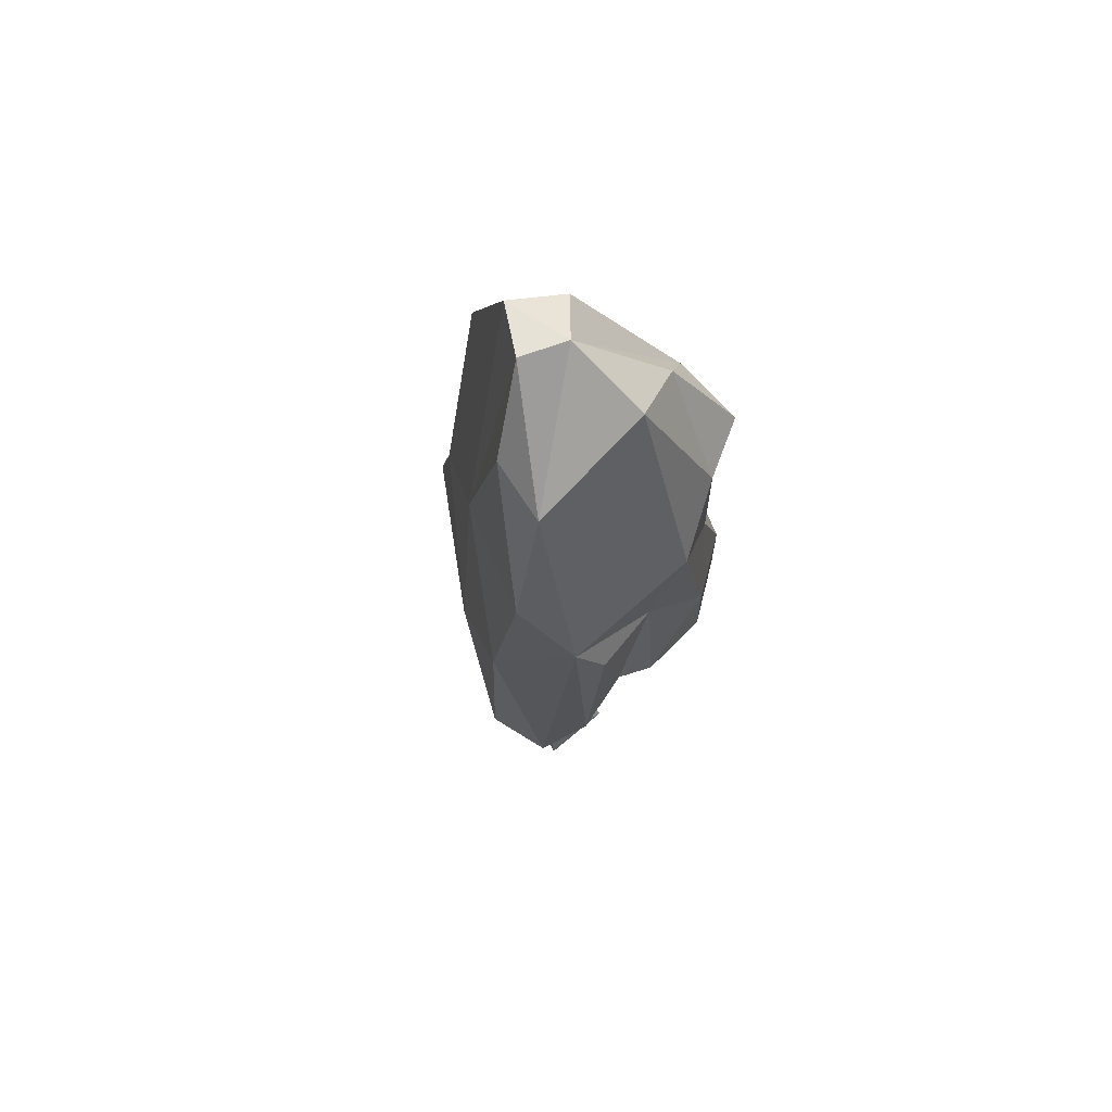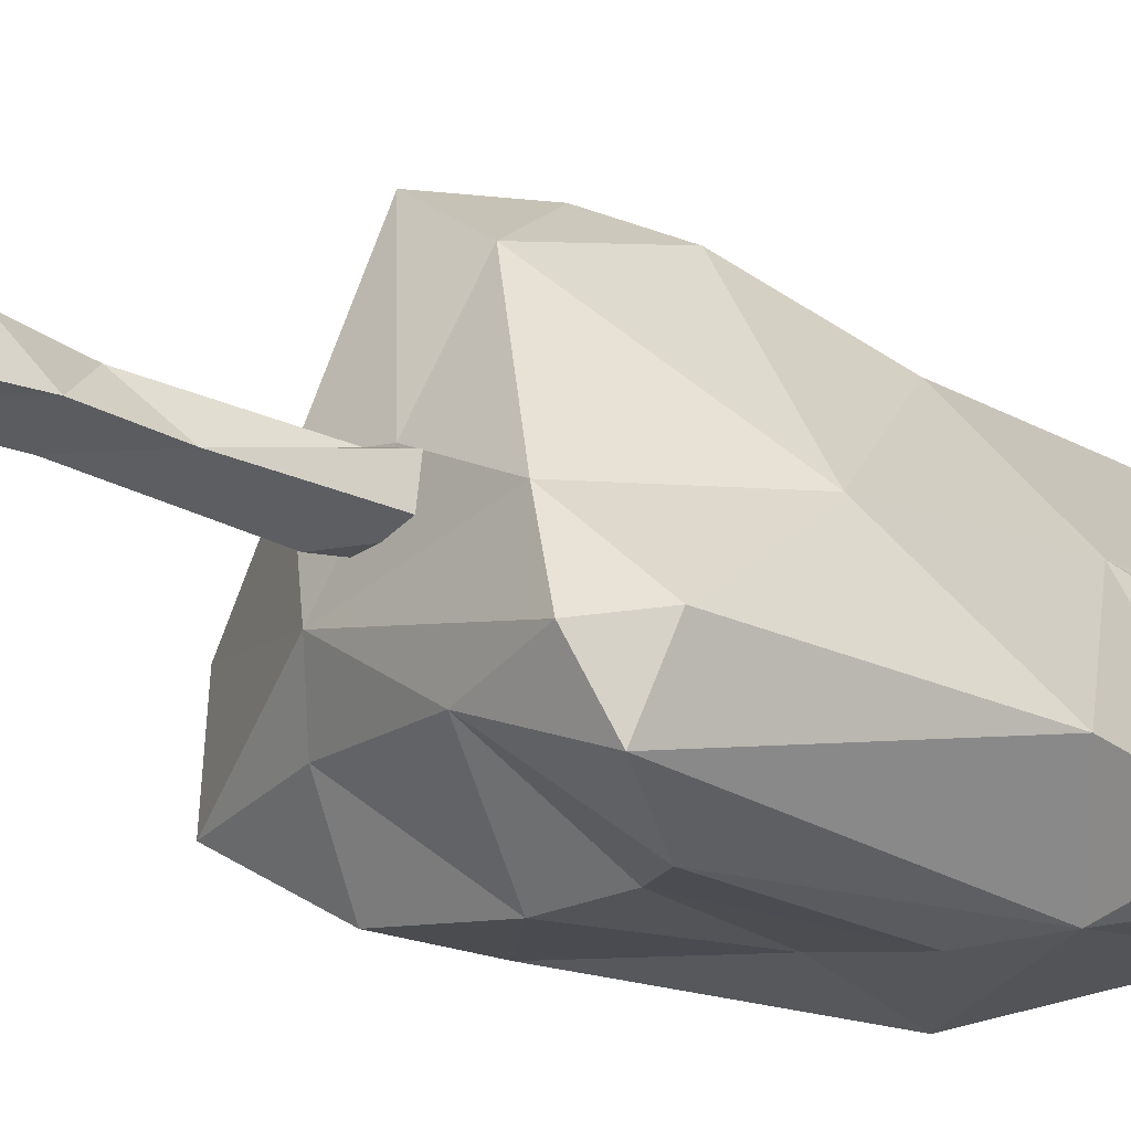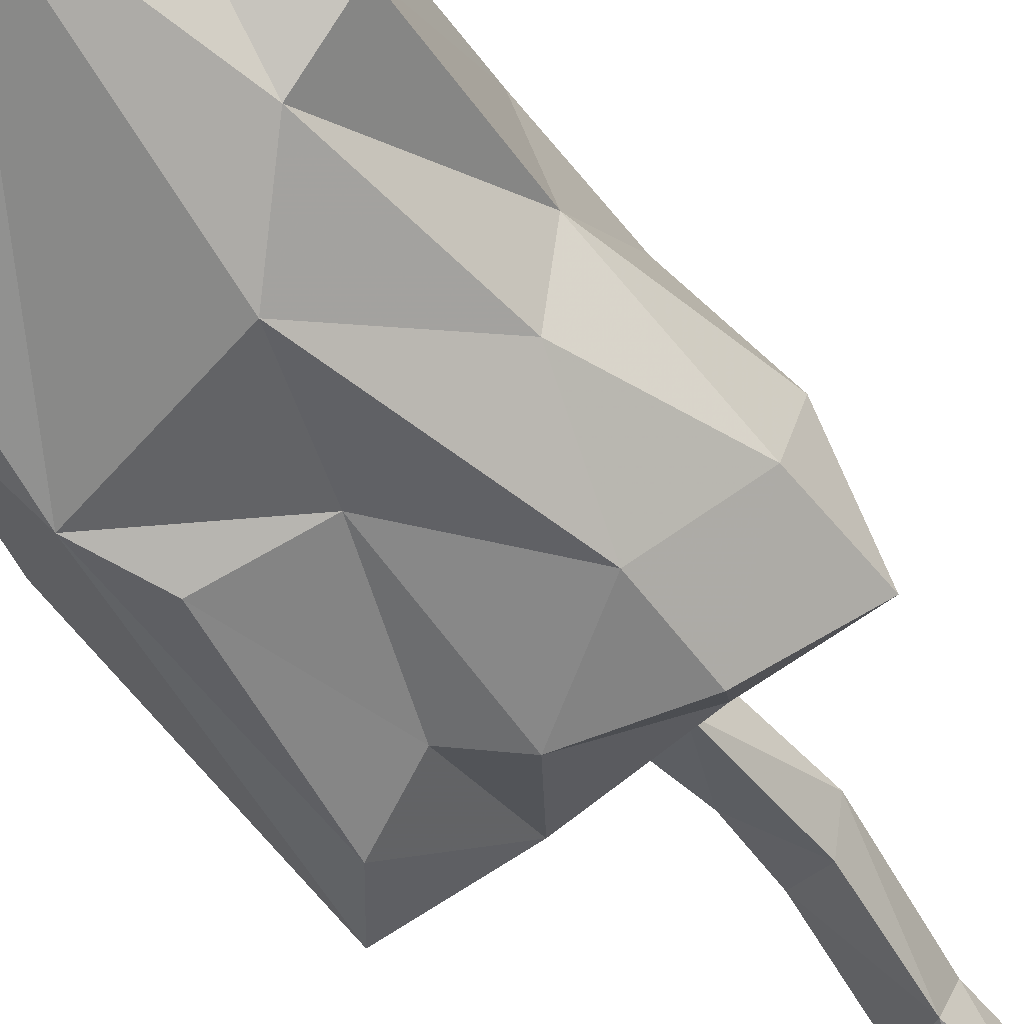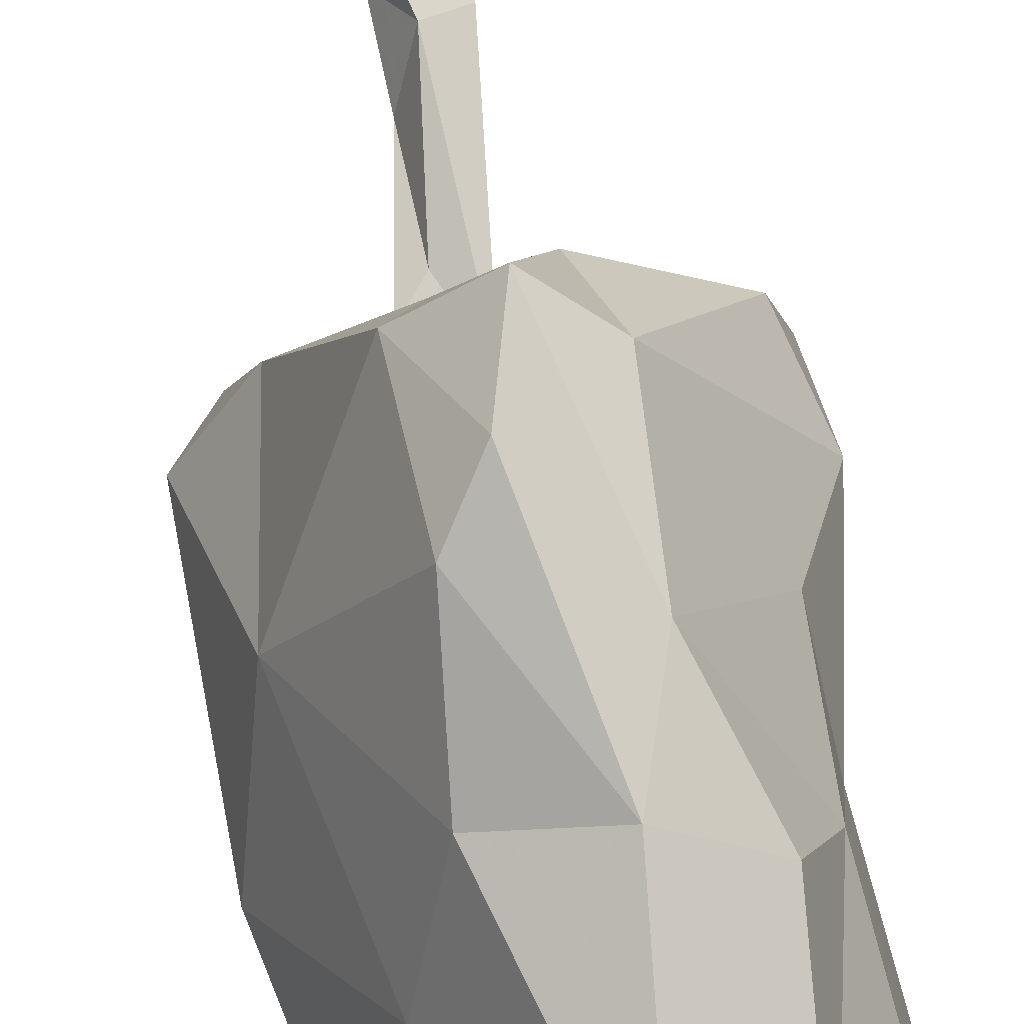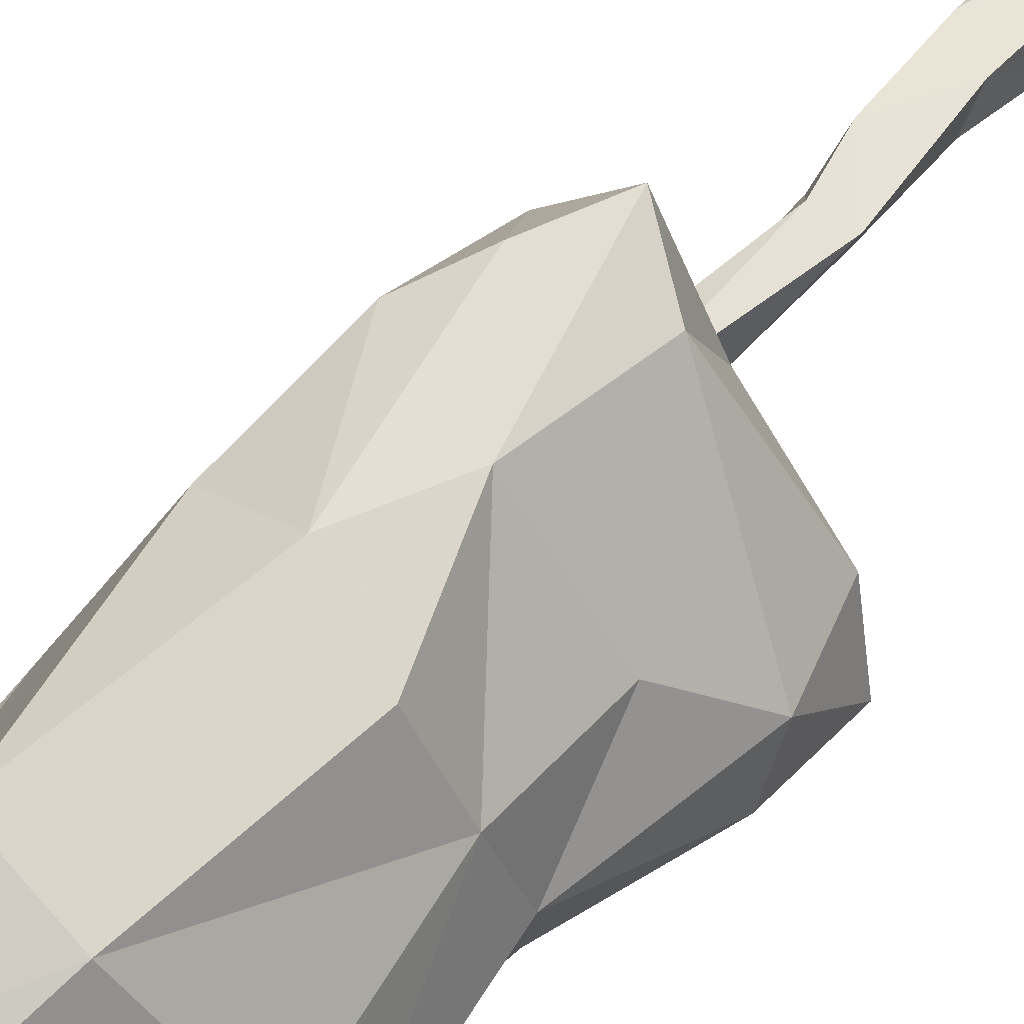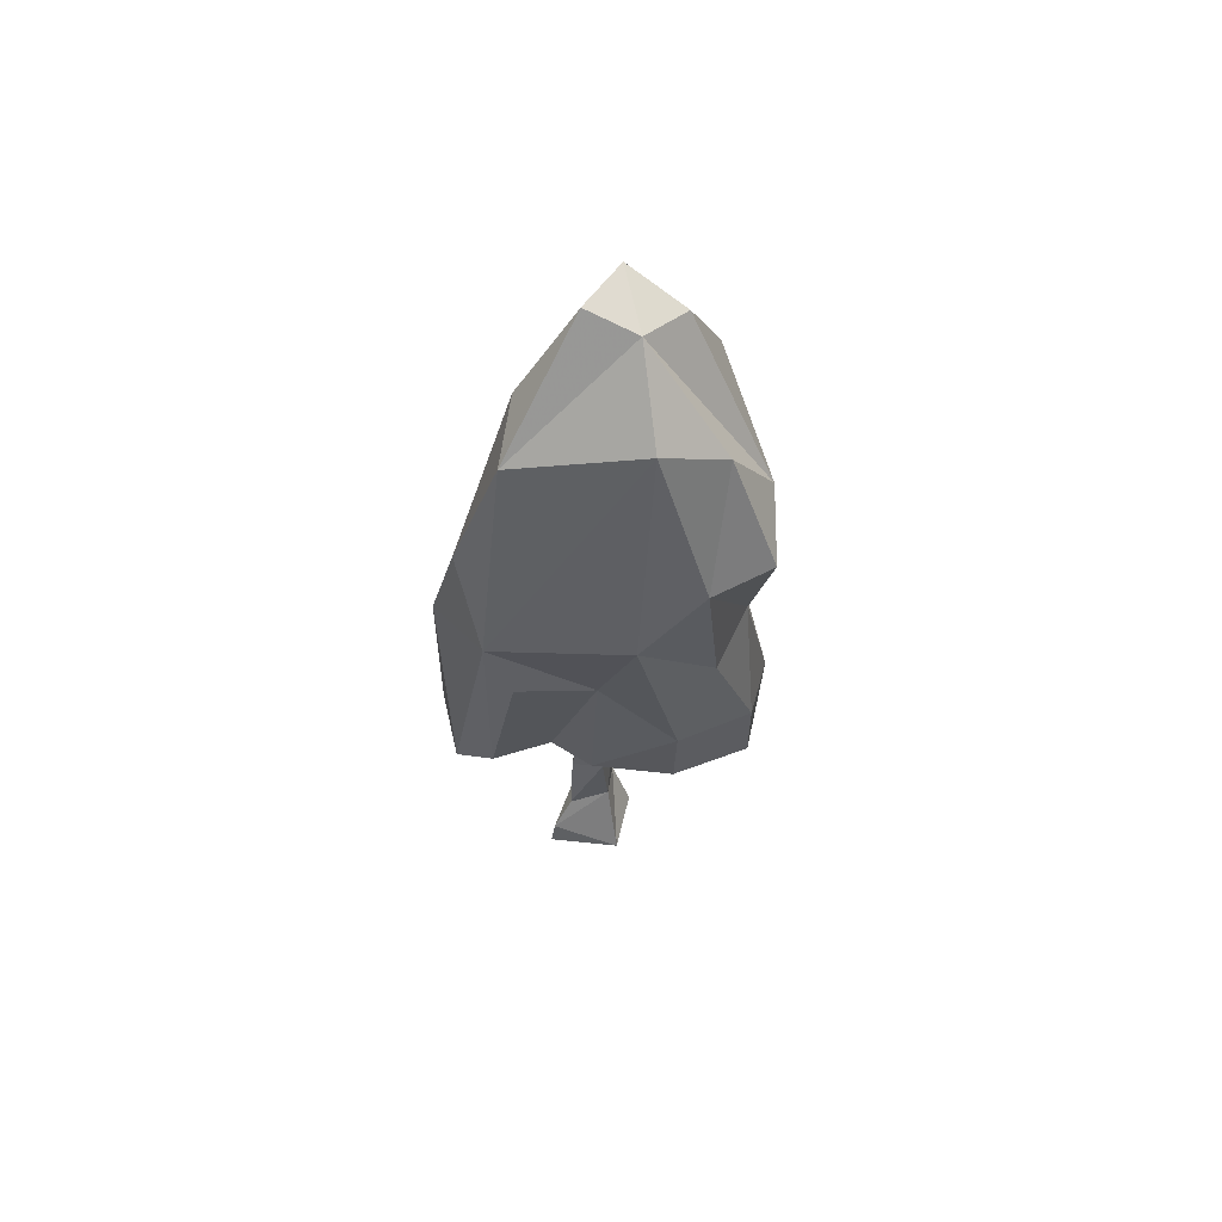
<metadata>
{"format":"obj","ext":"obj","renderer":"f3d","projection":"perspective","resolution":1024,"background":"white","views":[{"elev":70.3,"azim":140.6,"up":"+Y"},{"elev":-23.7,"azim":53.7,"up":"+Z"},{"elev":-53.4,"azim":-143.1,"up":"+Z"},{"elev":79.7,"azim":170.9,"up":"+Z"},{"elev":47.4,"azim":-140.3,"up":"+Z"},{"elev":64.4,"azim":-172.4,"up":"+Y"}]}
</metadata>
<code>
o Cube_Cube.001
v -2.403 6.707 -1.154
v -1.705 10.57 -1.418
v -1.874 8.383 -1.313
v -1.475 7.068 -1.837
v -0.9642 12.6 -0.7762
v -0.9158 9.764 -1.899
v -1.451 5.969 -1.877
v -2.418 5.468 -1.162
v -0.4139 8.368 -1.813
v -1.09 5.369 -1.117
v 0.9934 9.285 -1.878
v 0.6145 8.566 -2.058
v 0.1943 6.745 -1.943
v -0.356 6.349 -2.05
v 0.9731 6.37 -2.135
v 0.3938 5.284 -1.297
v 0.8225 12.16 -0.9153
v 1.564 5.607 -1.839
v 0.7754 12.43 -0.05372
v 1.42 10.34 -1.162
v 1.796 8.695 -1.077
v 1.863 5.78 -1.062
v 0.04578 13.58 0.4363
v 0.8294 9.745 0.5977
v 1.406 7.261 0.1566
v 1.407 5.262 -1.116
v 0.3734 8.742 1.695
v 1.108 5.31 -0.1824
v -0.487 11.58 2.067
v 0.2243 7.2 2.171
v 0.3444 5.625 1.672
v -0.7276 8.921 2.187
v -0.3313 13.51 1.142
v -1.474 11.59 1.504
v -0.2134 6.537 2.434
v -0.489 5.503 2.324
v -0.01371 5.201 0.4243
v -1.108 7.719 2.046
v -1.17 5.968 1.84
v -0.8793 5.063 0.6175
v -1.128 13.13 0.86
v -1.652 9.223 1.643
v -2.302 11.04 -0.03687
v -2.027 7.445 0.5413
v -2.183 5.386 -0.1428
v -0.657 13.39 0.2732
v -2.043 8.958 0.5259
v -2.515 6.505 -0.3039
v -0.7647 5.095 -0.4802
v -1.79 12.07 -0.3789
v -2.448 10.77 -1.003
v -2.173 8.589 -0.4991
v 0.2344 5.346 0.3357
v -0.2398 1.637 -0.2151
v 0.3013 -0.1952 0.2174
v -0.3297 0.3365 0.3076
v 0.2548 1.412 -0.1335
v 0.489 -0.000908 -0.7163
v 0.01286 2.541 0.4793
v 0.06858 3.002 0.05905
v -0.4057 3.12 -0.07837
v -0.3818 5.735 0.4209
v 0.01641 3.89 0.02285
v -0.4049 4.844 -0.1992
v -0.3067 5.728 -0.09818
v -0.0351 0.01294 0.3942
v 0.5333 -0.3317 -0.8307
v 0.2834 0.9819 0.2518
v -0.5527 -0.2316 -0.8344
v -0.3283 0.6449 -0.2496
v -0.6392 -0.3696 0.08659
v -0.3271 1.457 0.2834
v 0.2565 0.4138 -0.4054
v -0.616 3.299 0.3343
v -0.2268 3.408 0.4829
v -0.04455 5.002 0.3513
v 0.2096 5.556 -0.1087
v 0.1343 5.721 0.4448
f 59 57 60
f 60 54 61
f 70 69 56
f 69 67 71
f 72 68 59
f 76 63 53
f 58 55 67
f 66 71 55
f 73 57 68
f 73 70 54
f 70 56 72
f 57 54 60
f 72 74 54
f 56 68 72
f 75 62 74
f 75 76 62
f 75 59 60
f 53 78 62
f 76 53 62
f 76 75 63
f 75 60 63
f 63 61 64
f 78 53 77
f 66 56 71
f 53 63 77
f 69 70 58
f 65 78 77
f 56 69 71
f 69 58 67
f 54 70 72
f 59 68 57
f 54 74 61
f 77 63 64
f 64 74 62
f 58 70 73
f 58 73 55
f 55 71 67
f 56 66 68
f 66 55 68
f 74 72 59
f 55 73 68
f 74 59 75
f 73 54 57
f 63 60 61
f 61 74 64
f 62 78 65
f 65 77 64
f 64 62 65
f 8 48 1
f 1 52 3
f 49 45 8
f 49 8 10
f 3 4 1
f 1 4 7
f 50 5 2
f 8 1 7
f 4 6 9
f 10 8 7
f 9 12 13
f 9 11 12
f 14 13 16
f 5 17 11
f 11 17 20
f 5 46 17
f 13 15 16
f 11 20 21
f 12 11 15
f 46 23 17
f 18 26 16
f 17 19 20
f 18 22 26
f 22 25 28
f 25 30 31
f 28 31 37
f 30 35 31
f 27 32 30
f 30 32 35
f 29 34 32
f 31 36 37
f 31 35 36
f 32 42 38
f 42 47 38
f 38 47 44
f 34 43 47
f 40 39 45
f 39 44 48
f 44 52 48
f 47 51 52
f 43 41 46
f 49 10 16
f 49 16 26
f 49 26 28
f 23 46 33
f 49 28 37
f 49 37 40
f 33 46 41
f 48 52 1
f 2 52 51
f 3 52 2
f 2 51 50
f 4 3 6
f 50 46 5
f 6 3 2
f 7 4 14
f 4 9 14
f 6 2 5
f 9 6 11
f 14 9 13
f 11 6 5
f 7 14 10
f 10 14 16
f 13 12 15
f 18 15 11
f 16 15 18
f 11 21 18
f 19 17 23
f 18 21 22
f 21 20 24
f 24 20 19
f 24 19 23
f 22 21 25
f 25 21 24
f 25 24 27
f 24 23 33
f 29 24 33
f 26 22 28
f 28 25 31
f 25 27 30
f 27 24 29
f 32 27 29
f 34 29 33
f 35 32 38
f 36 35 38
f 36 38 39
f 37 36 40
f 34 33 41
f 32 34 42
f 40 36 39
f 34 41 43
f 49 40 45
f 39 38 44
f 42 34 47
f 45 39 48
f 44 47 52
f 47 43 51
f 51 43 50
f 50 43 46
f 8 45 48

</code>
